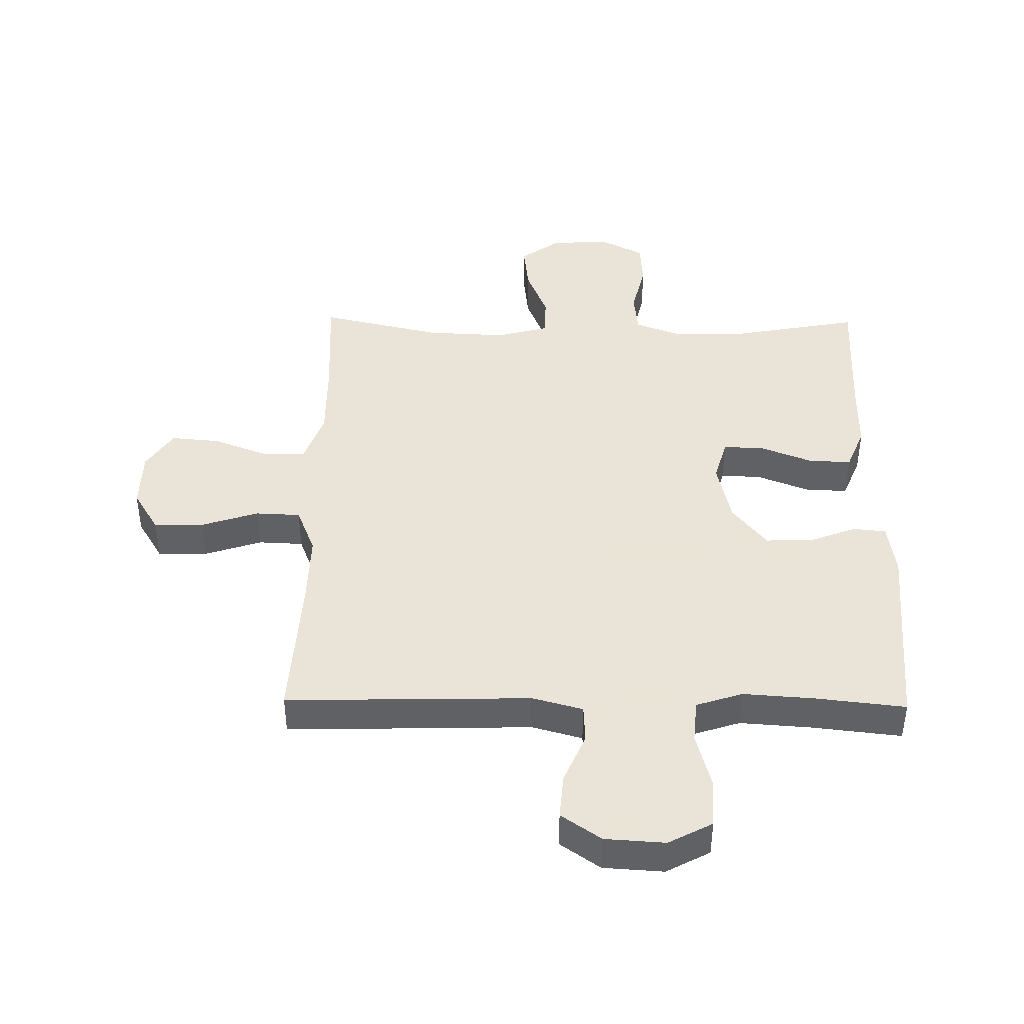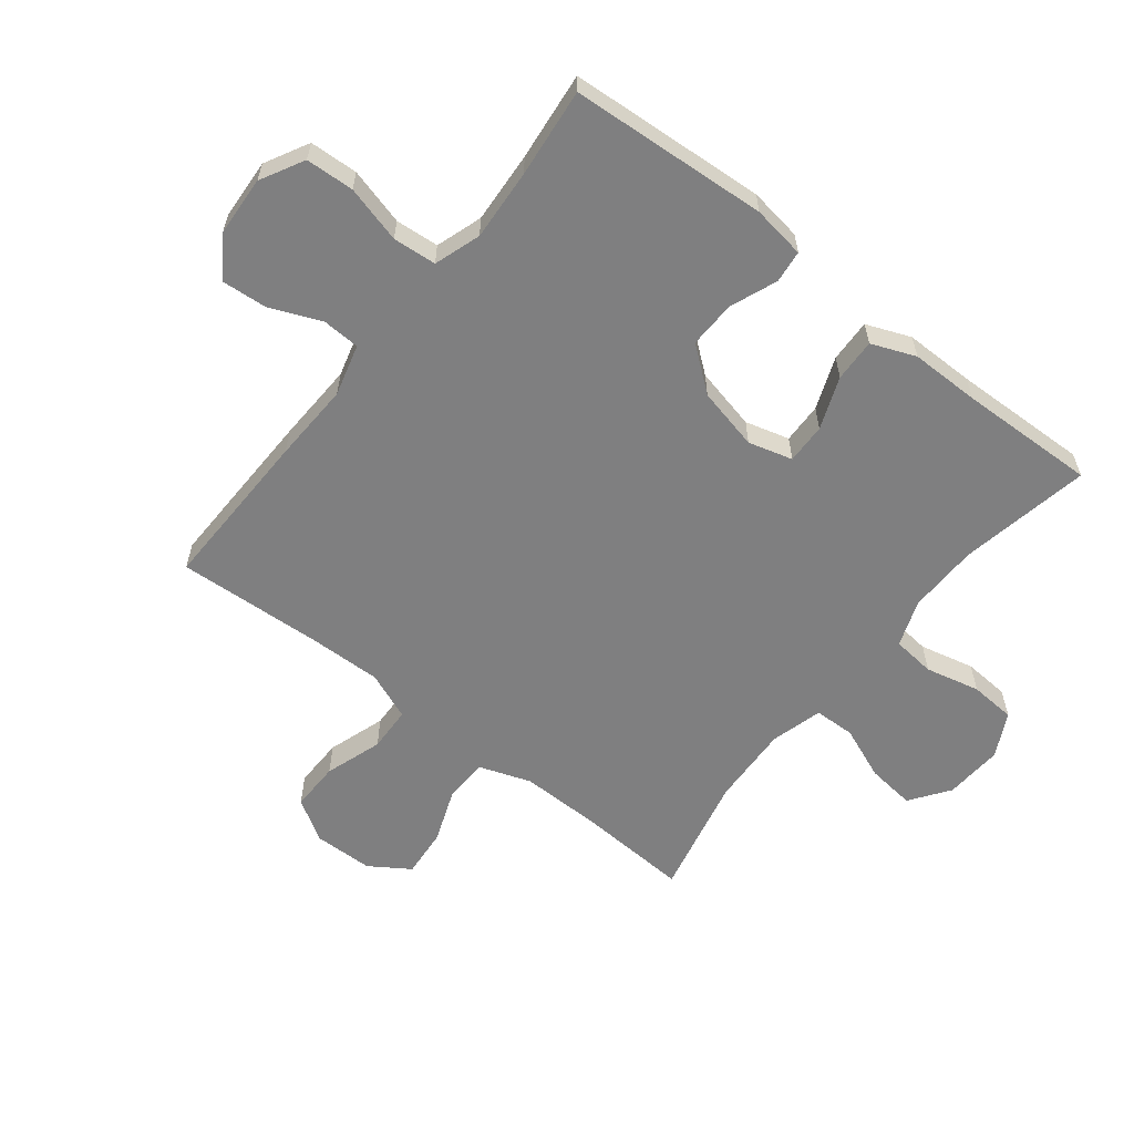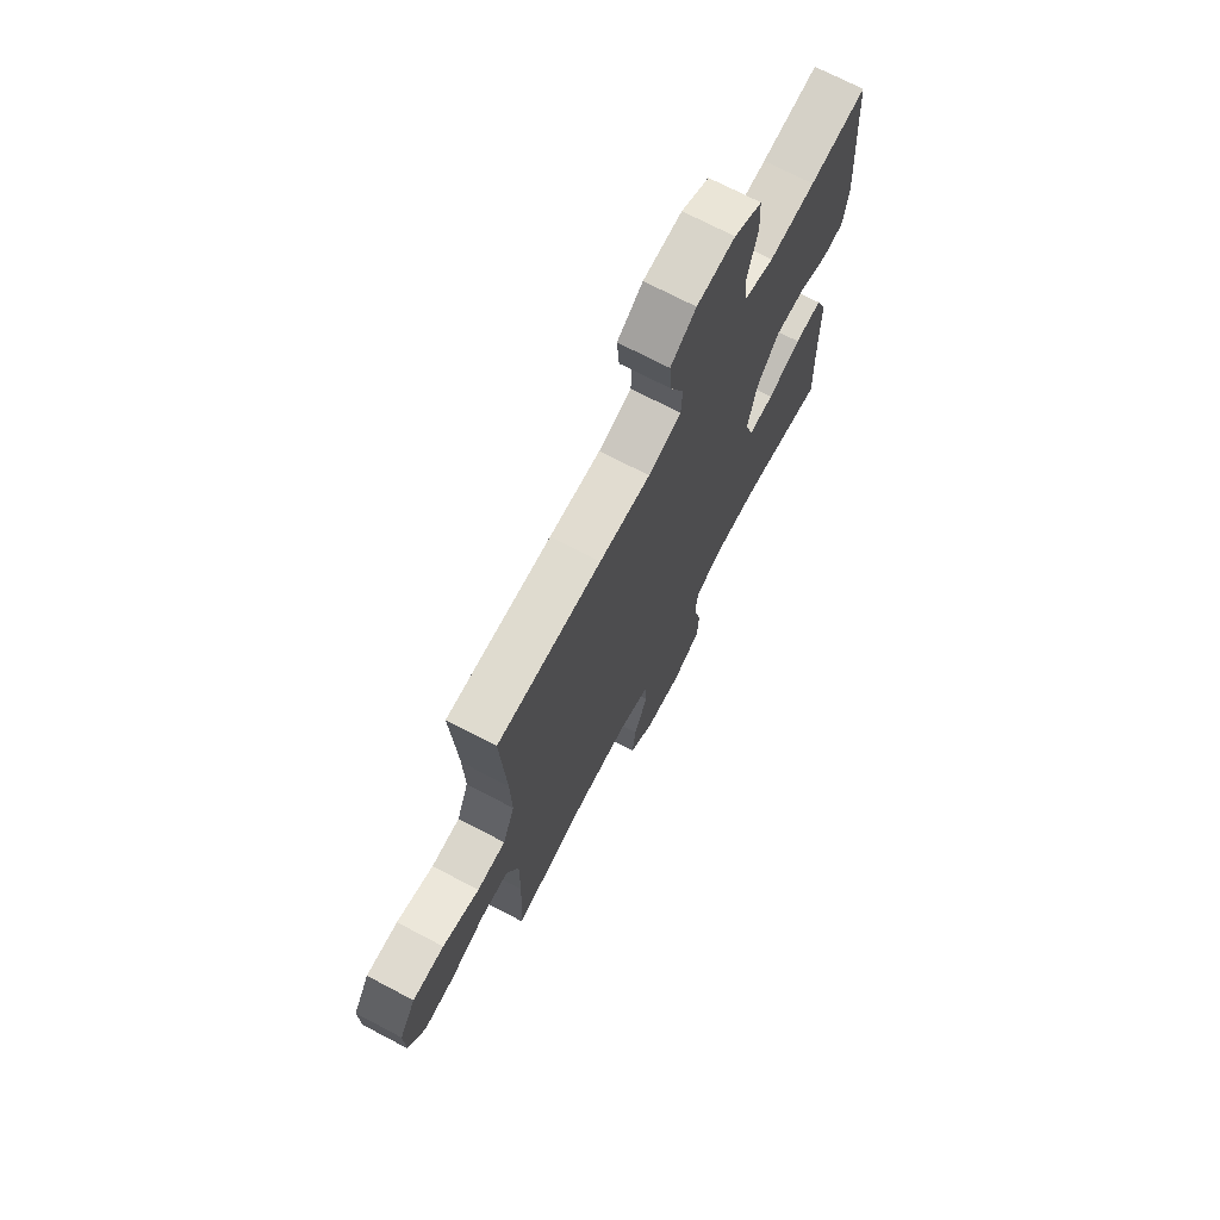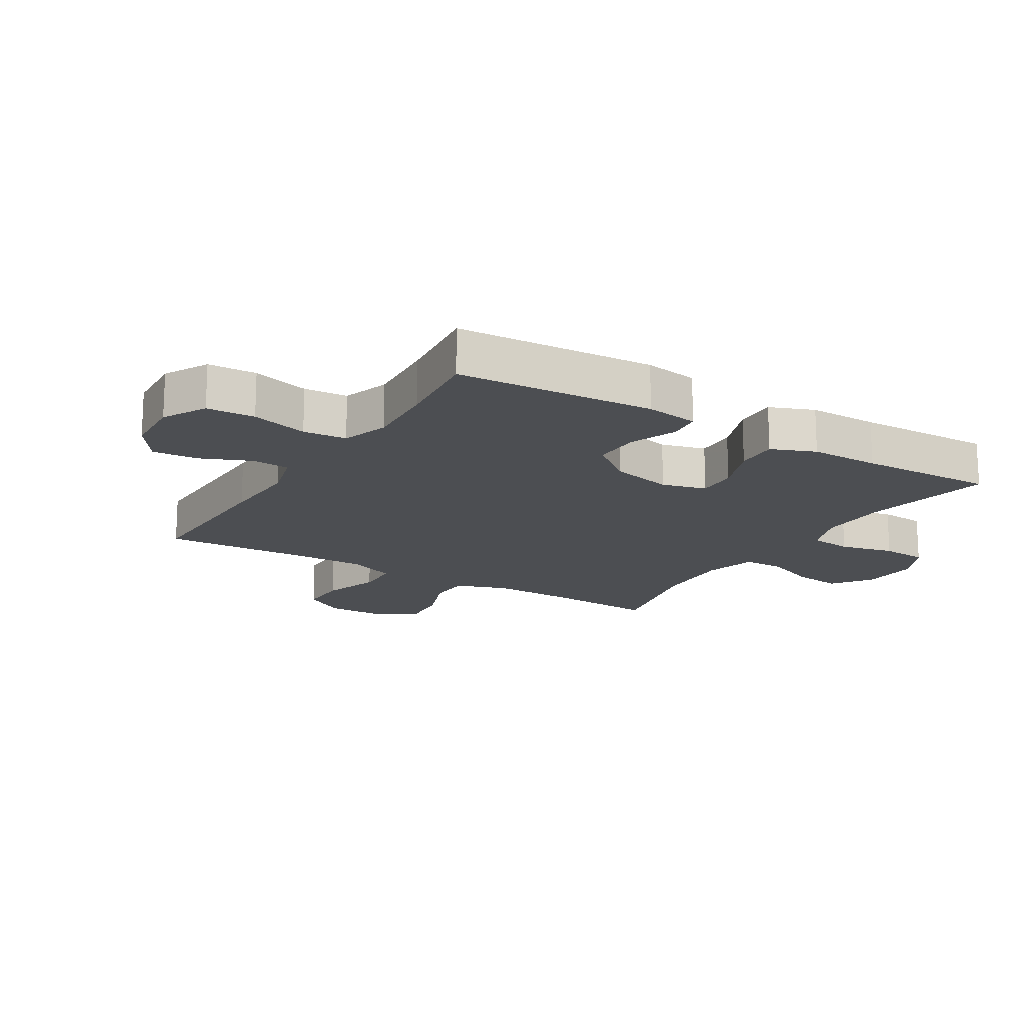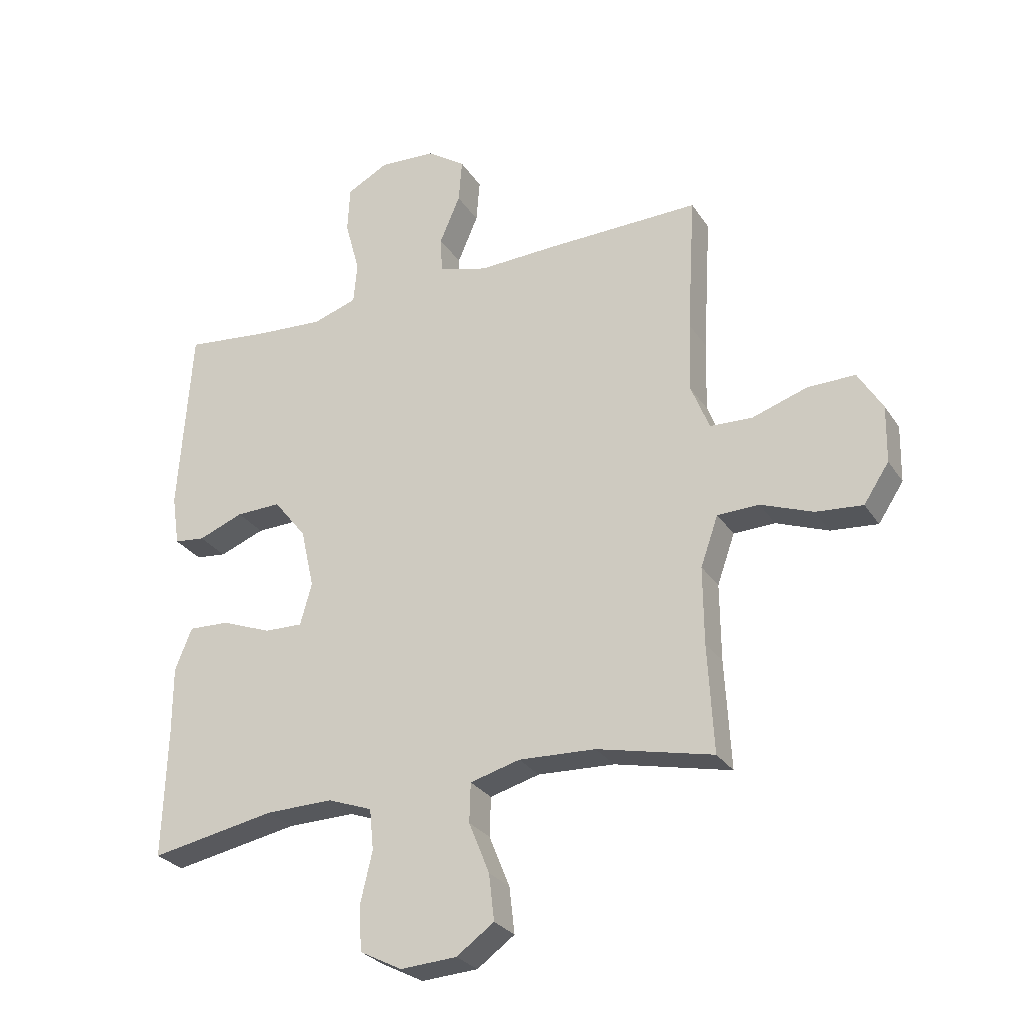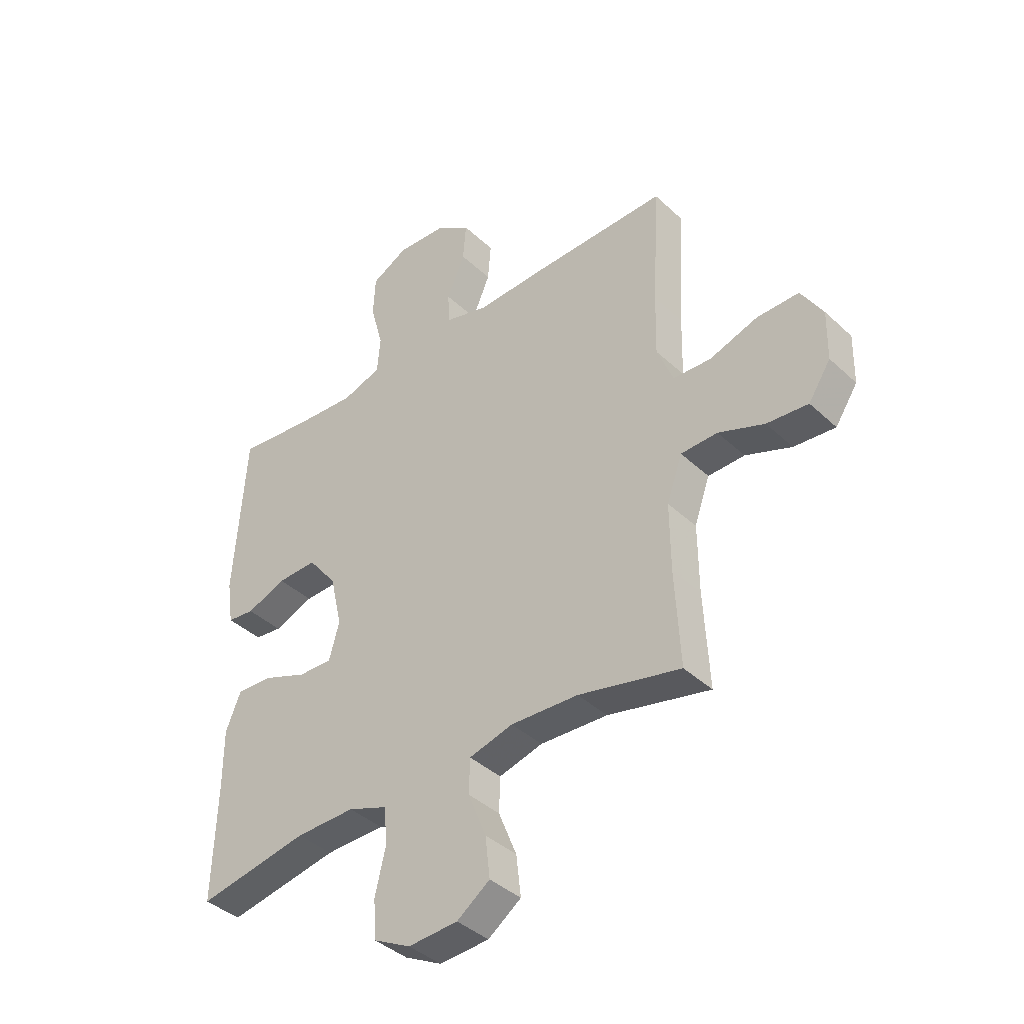
<metadata>
{"format":"obj","ext":"obj","renderer":"f3d","projection":"perspective","resolution":1024,"background":"white","views":[{"elev":42.8,"azim":0.9,"up":"+Y"},{"elev":-59.8,"azim":51.7,"up":"+Y"},{"elev":71.6,"azim":-62.3,"up":"+Z"},{"elev":-16.7,"azim":58.4,"up":"+Y"},{"elev":-27.9,"azim":-153.5,"up":"+Z"},{"elev":-39.8,"azim":-138.9,"up":"+Z"}]}
</metadata>
<code>
v 0.5 0.07 -0.5
v 0.286 0.07 -0.46
v 0.171 0.07 -0.458
v 0.095 0.07 -0.486
v 0.088 0.07 -0.556
v 0.109 0.07 -0.645
v 0.104 0.07 -0.72
v 0.032 0.07 -0.757
v -0.064 0.07 -0.751
v -0.128 0.07 -0.705
v -0.119 0.07 -0.626
v -0.084 0.07 -0.539
v -0.086 0.07 -0.472
v -0.171 0.07 -0.449
v -0.302 0.07 -0.455
v -0.5 0.07 -0.5
v -0.49 0.07 -0.315
v -0.489 0.07 -0.184
v -0.519 0.07 -0.099
v -0.59 0.07 -0.097
v -0.679 0.07 -0.131
v -0.759 0.07 -0.138
v -0.802 0.07 -0.073
v -0.804 0.07 0.024
v -0.762 0.07 0.093
v -0.681 0.07 0.092
v -0.587 0.07 0.061
v -0.514 0.07 0.064
v -0.483 0.07 0.142
v -0.486 0.07 0.263
v -0.5 0.07 0.5
v -0.233 0.07 0.495
v -0.103 0.07 0.49
v -0.019 0.07 0.513
v -0.016 0.07 0.575
v -0.051 0.07 0.657
v -0.057 0.07 0.731
v 0.008 0.07 0.776
v 0.106 0.07 0.782
v 0.177 0.07 0.744
v 0.181 0.07 0.665
v 0.156 0.07 0.572
v 0.162 0.07 0.501
v 0.238 0.07 0.476
v 0.355 0.07 0.484
v 0.5 0.07 0.5
v 0.522 0.07 0.177
v 0.509 0.07 0.09
v 0.456 0.07 0.084
v 0.379 0.07 0.114
v 0.302 0.07 0.116
v 0.246 0.07 0.045
v 0.223 0.07 -0.057
v 0.243 0.07 -0.129
v 0.309 0.07 -0.127
v 0.394 0.07 -0.094
v 0.464 0.07 -0.091
v 0.493 0.07 -0.163
v 0.493 0.07 -0.277
v 0.5 0 -0.5
v 0.286 0 -0.46
v 0.171 0 -0.458
v 0.095 0 -0.486
v 0.088 0 -0.556
v 0.109 0 -0.645
v 0.104 0 -0.72
v 0.032 0 -0.757
v -0.064 0 -0.751
v -0.128 0 -0.705
v -0.119 0 -0.626
v -0.084 0 -0.539
v -0.086 0 -0.472
v -0.171 0 -0.449
v -0.302 0 -0.455
v -0.5 0 -0.5
v -0.49 0 -0.315
v -0.489 0 -0.184
v -0.519 0 -0.099
v -0.59 0 -0.097
v -0.679 0 -0.131
v -0.759 0 -0.138
v -0.802 0 -0.073
v -0.804 0 0.024
v -0.762 0 0.093
v -0.681 0 0.092
v -0.587 0 0.061
v -0.514 0 0.064
v -0.483 0 0.142
v -0.486 0 0.263
v -0.5 0 0.5
v -0.233 0 0.495
v -0.103 0 0.49
v -0.019 0 0.513
v -0.016 0 0.575
v -0.051 0 0.657
v -0.057 0 0.731
v 0.008 0 0.776
v 0.106 0 0.782
v 0.177 0 0.744
v 0.181 0 0.665
v 0.156 0 0.572
v 0.162 0 0.501
v 0.238 0 0.476
v 0.355 0 0.484
v 0.5 0 0.5
v 0.522 0 0.177
v 0.509 0 0.09
v 0.456 0 0.084
v 0.379 0 0.114
v 0.302 0 0.116
v 0.246 0 0.045
v 0.223 0 -0.057
v 0.243 0 -0.129
v 0.309 0 -0.127
v 0.394 0 -0.094
v 0.464 0 -0.091
v 0.493 0 -0.163
v 0.493 0 -0.277
f 56 57 58 59
f 55 56 59 1
f 54 55 1 2
f 53 54 2 3
f 47 48 49 50
f 45 46 47 50
f 44 45 50 51
f 43 44 51 52
f 39 40 41 42
f 39 42 43
f 35 36 37 38
f 34 35 38 39
f 30 31 32 33
f 29 30 33 34
f 28 29 34
f 24 25 26 27
f 24 27 28
f 23 24 28
f 20 21 22 23
f 19 20 23 28
f 18 19 28 34
f 15 16 17
f 14 15 17 18
f 13 14 18 34
f 9 10 11 12
f 5 6 7 8
f 4 5 8 9
f 53 3 4
f 39 43 52 53
f 13 34 39 53
f 12 13 53
f 4 9 12 53
f 118 117 116 115
f 60 118 115 114
f 61 60 114 113
f 62 61 113 112
f 109 108 107 106
f 109 106 105 104
f 110 109 104 103
f 111 110 103 102
f 101 100 99 98
f 102 101 98
f 97 96 95 94
f 98 97 94 93
f 92 91 90 89
f 93 92 89 88
f 93 88 87
f 86 85 84 83
f 87 86 83
f 87 83 82
f 82 81 80 79
f 87 82 79 78
f 93 87 78 77
f 76 75 74
f 77 76 74 73
f 93 77 73 72
f 71 70 69 68
f 67 66 65 64
f 68 67 64 63
f 63 62 112
f 112 111 102 98
f 112 98 93 72
f 112 72 71
f 112 71 68 63
f 1 60 61 2
f 2 61 62 3
f 3 62 63 4
f 4 63 64 5
f 5 64 65 6
f 6 65 66 7
f 7 66 67 8
f 8 67 68 9
f 9 68 69 10
f 10 69 70 11
f 11 70 71 12
f 12 71 72 13
f 13 72 73 14
f 14 73 74 15
f 15 74 75 16
f 16 75 76 17
f 17 76 77 18
f 18 77 78 19
f 19 78 79 20
f 20 79 80 21
f 21 80 81 22
f 22 81 82 23
f 23 82 83 24
f 24 83 84 25
f 25 84 85 26
f 26 85 86 27
f 27 86 87 28
f 28 87 88 29
f 29 88 89 30
f 30 89 90 31
f 31 90 91 32
f 32 91 92 33
f 33 92 93 34
f 34 93 94 35
f 35 94 95 36
f 36 95 96 37
f 37 96 97 38
f 38 97 98 39
f 39 98 99 40
f 40 99 100 41
f 41 100 101 42
f 42 101 102 43
f 43 102 103 44
f 44 103 104 45
f 45 104 105 46
f 46 105 106 47
f 47 106 107 48
f 48 107 108 49
f 49 108 109 50
f 50 109 110 51
f 51 110 111 52
f 52 111 112 53
f 53 112 113 54
f 54 113 114 55
f 55 114 115 56
f 56 115 116 57
f 57 116 117 58
f 58 117 118 59
f 59 118 60 1

</code>
